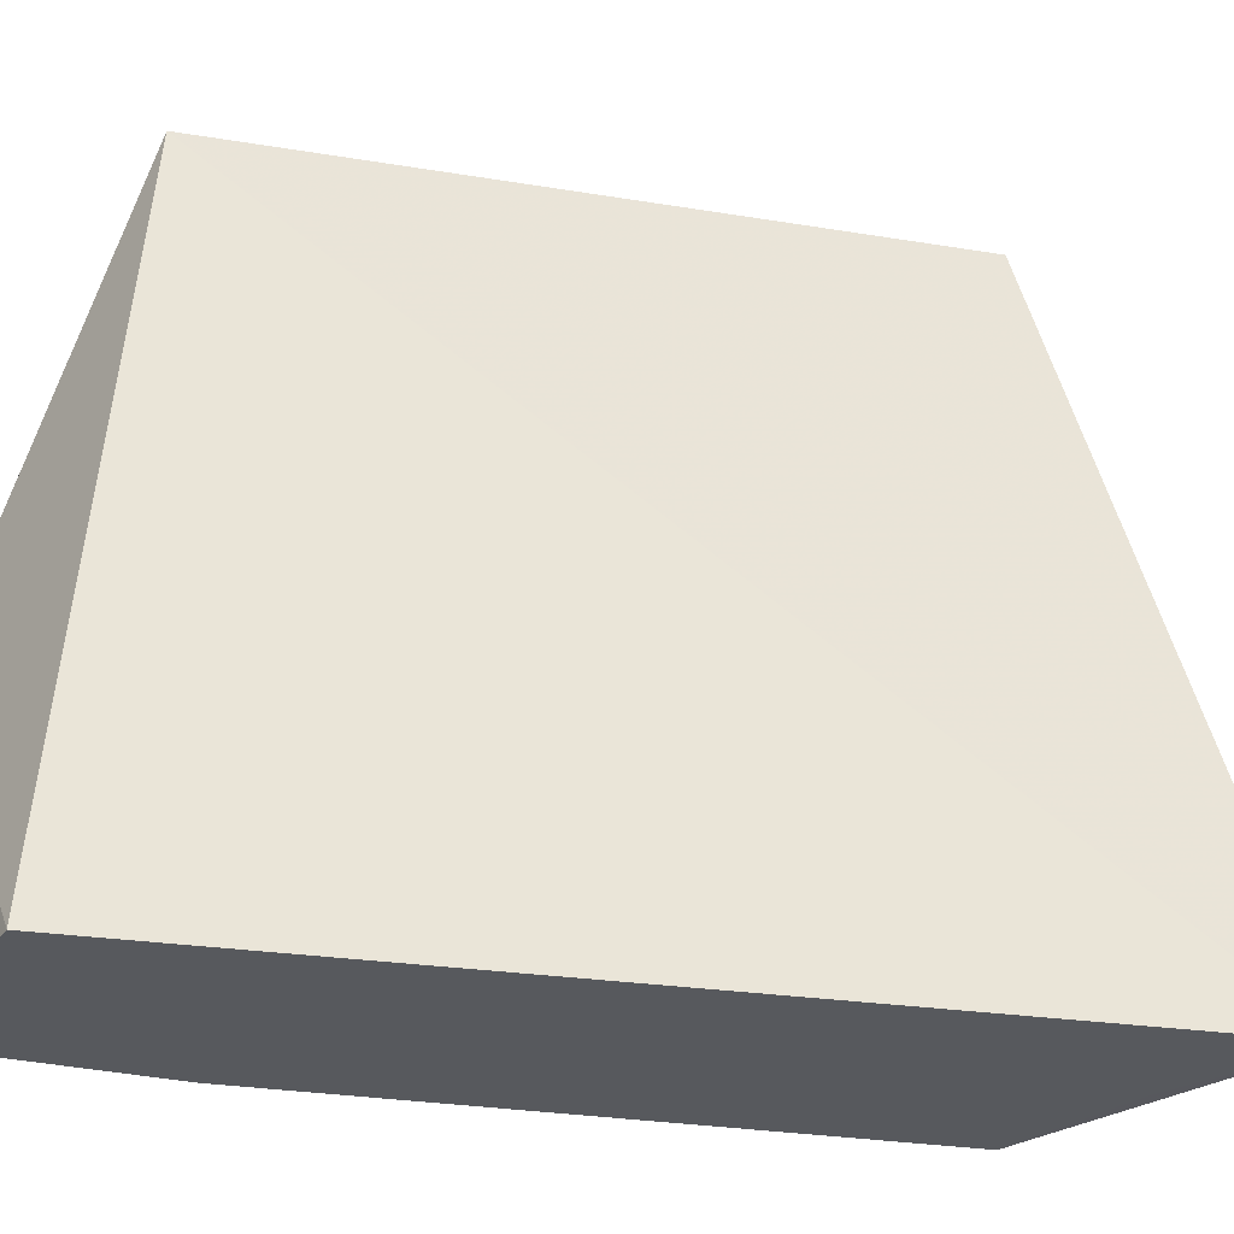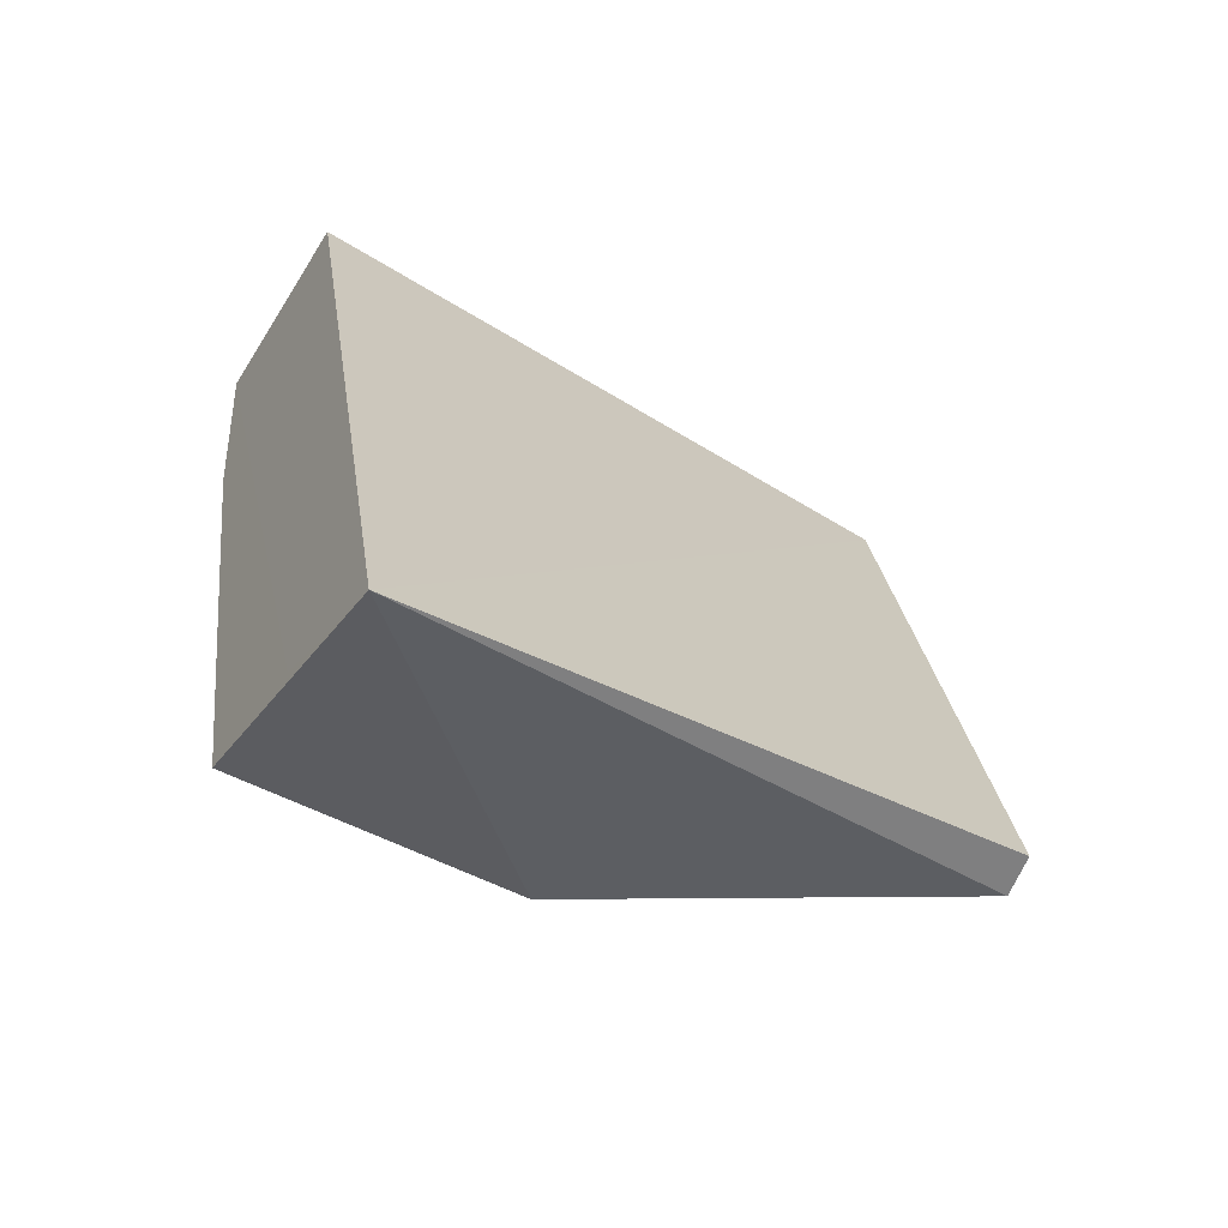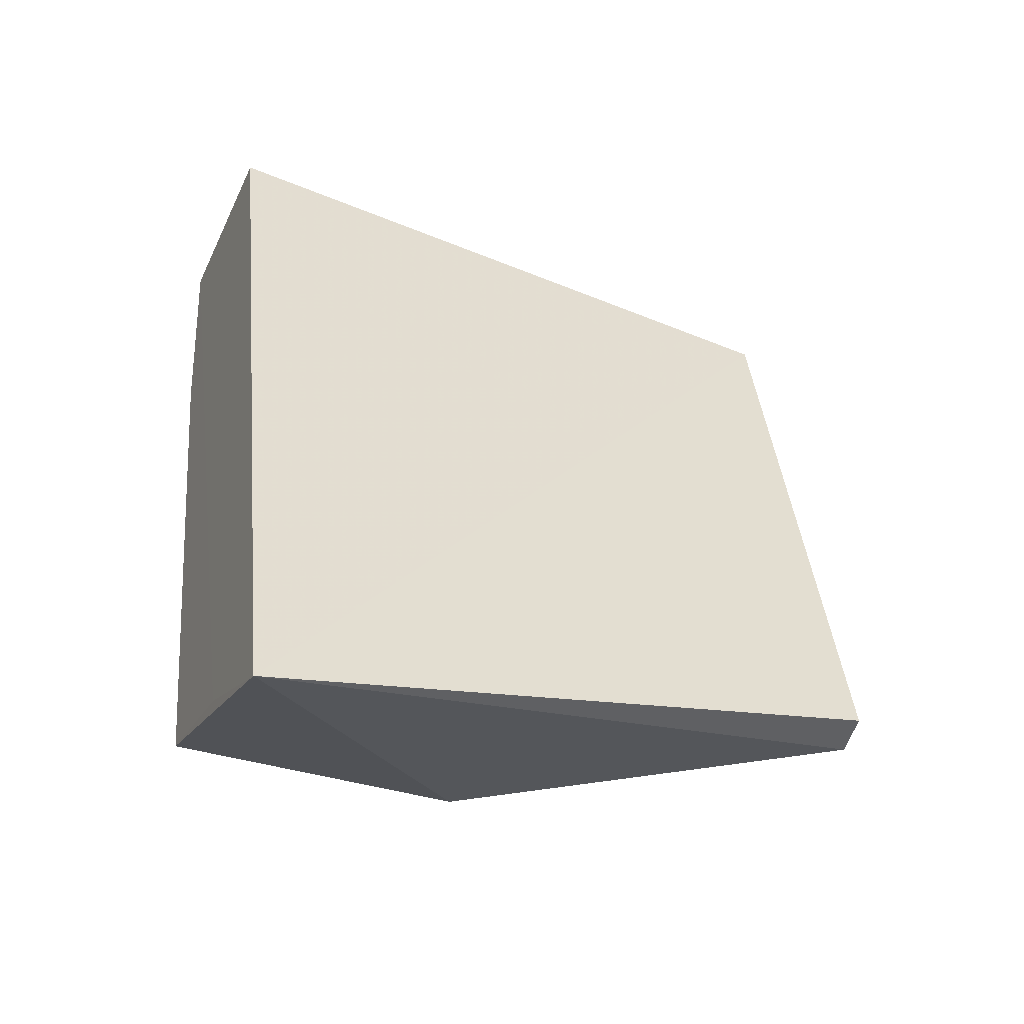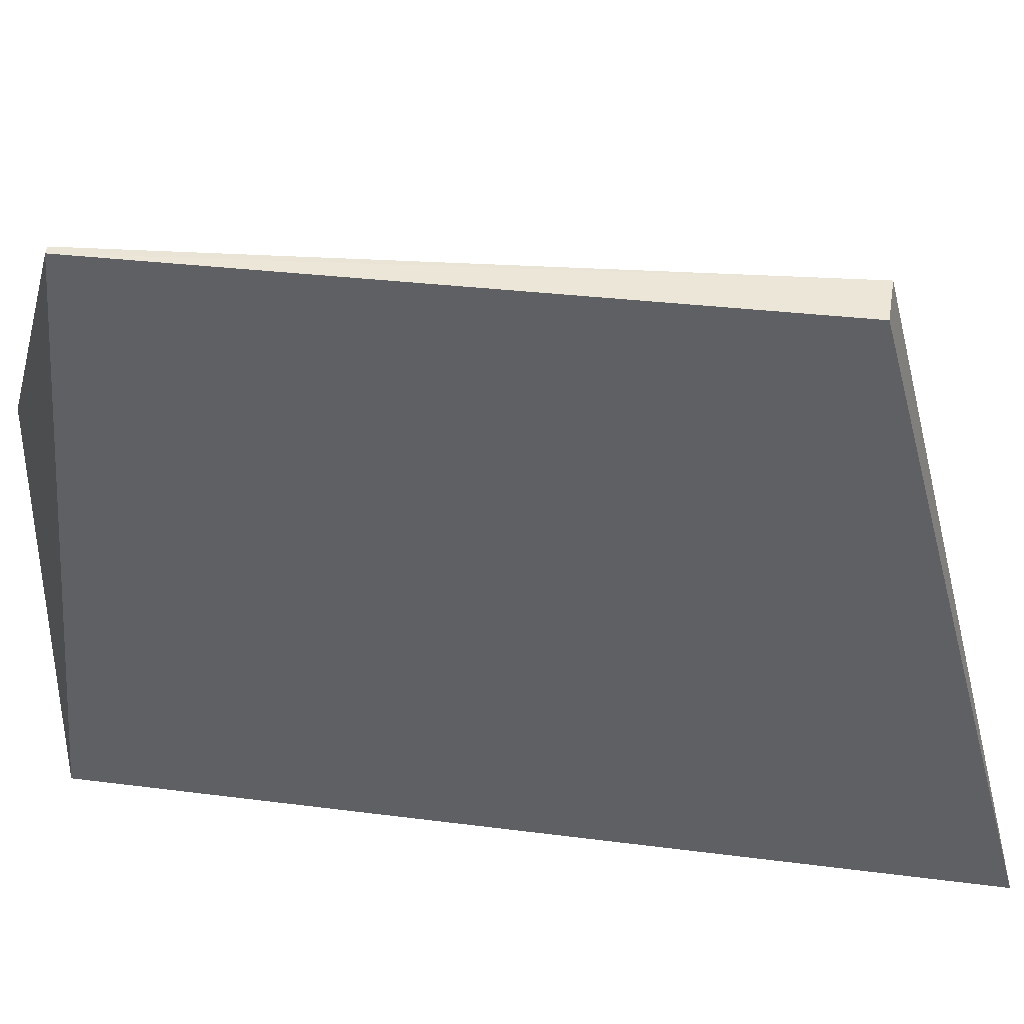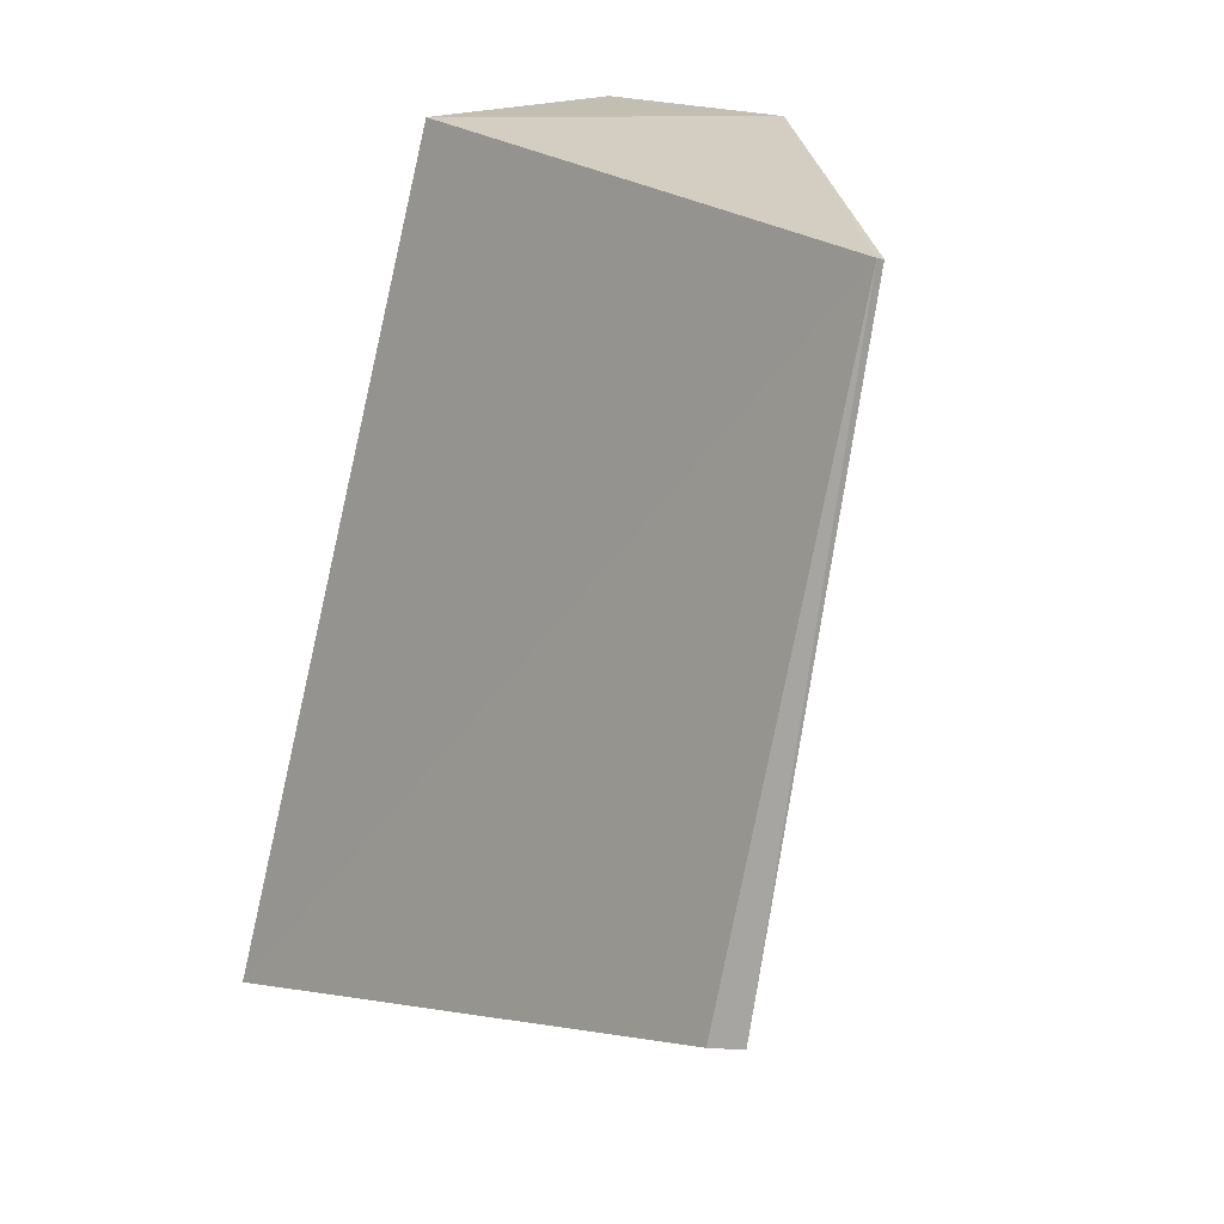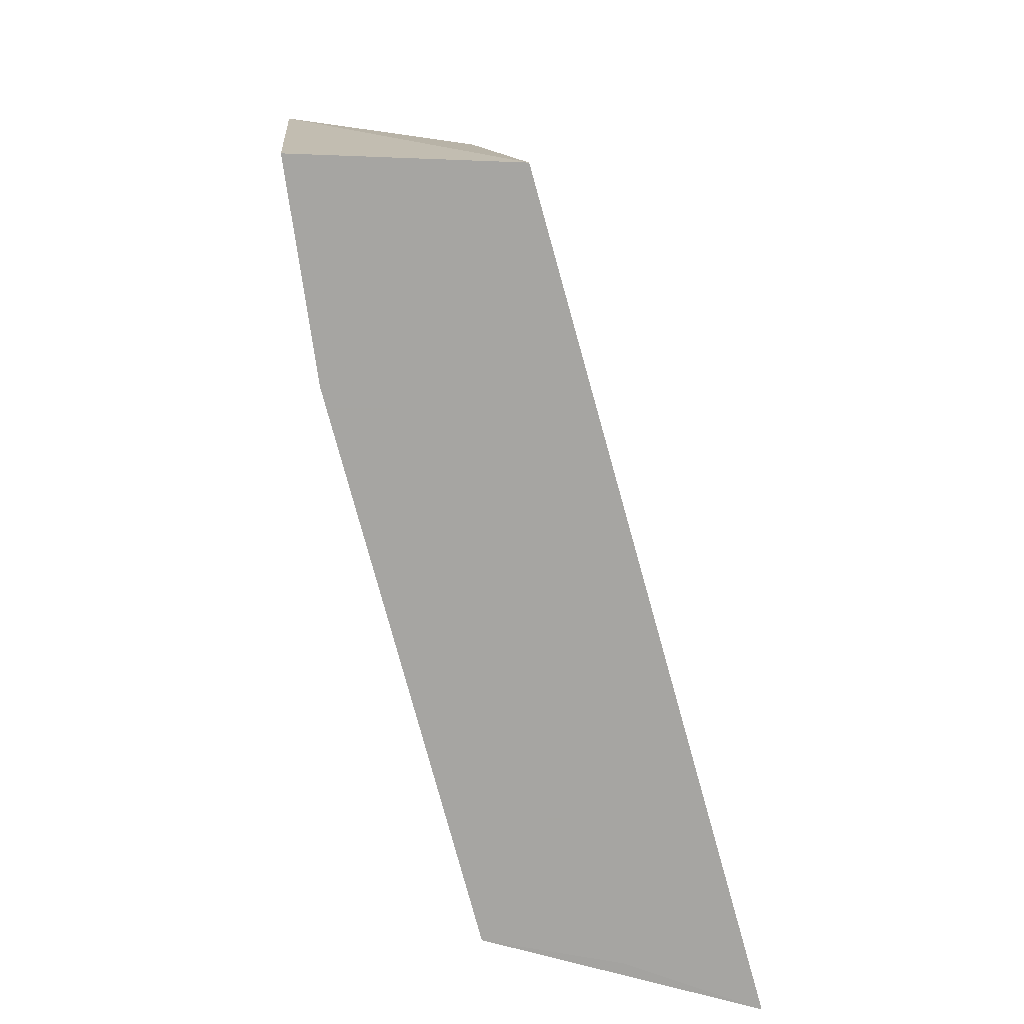
<metadata>
{"format":"obj","ext":"obj","renderer":"f3d","projection":"perspective","resolution":1024,"background":"white","views":[{"elev":-29.4,"azim":62.2,"up":"+Y"},{"elev":-51.7,"azim":59.7,"up":"+Z"},{"elev":-37.6,"azim":67.7,"up":"+Z"},{"elev":47.9,"azim":82.5,"up":"+Y"},{"elev":16.3,"azim":144.8,"up":"+Z"},{"elev":16.8,"azim":-4.4,"up":"+Z"}]}
</metadata>
<code>
v -21.34 -3.772 37.24
v -19.59 -8.323 31.72
v -20.24 -3.772 32.86
v -21.57 -6.353 32.35
v -22.77 -8.325 37.74
v -20.51 -3.748 32.78
v -21.25 -8.323 37.67
v -22.77 -6.353 37.74
v -21.57 -8.325 32.35
v -20.58 -8.325 32.13
v -22.57 -8.325 36.27
v -22.13 -6.353 34.53
v -21.4 -3.778 37.23
f 1 2 3
f 6 3 2
f 6 2 4
f 6 1 3
f 7 2 1
f 8 7 1
f 8 5 7
f 9 4 2
f 10 7 5
f 10 2 7
f 10 9 2
f 11 5 8
f 11 10 5
f 11 9 10
f 12 8 6
f 12 6 4
f 12 11 8
f 12 4 9
f 12 9 11
f 13 8 1
f 13 1 6
f 13 6 8

</code>
